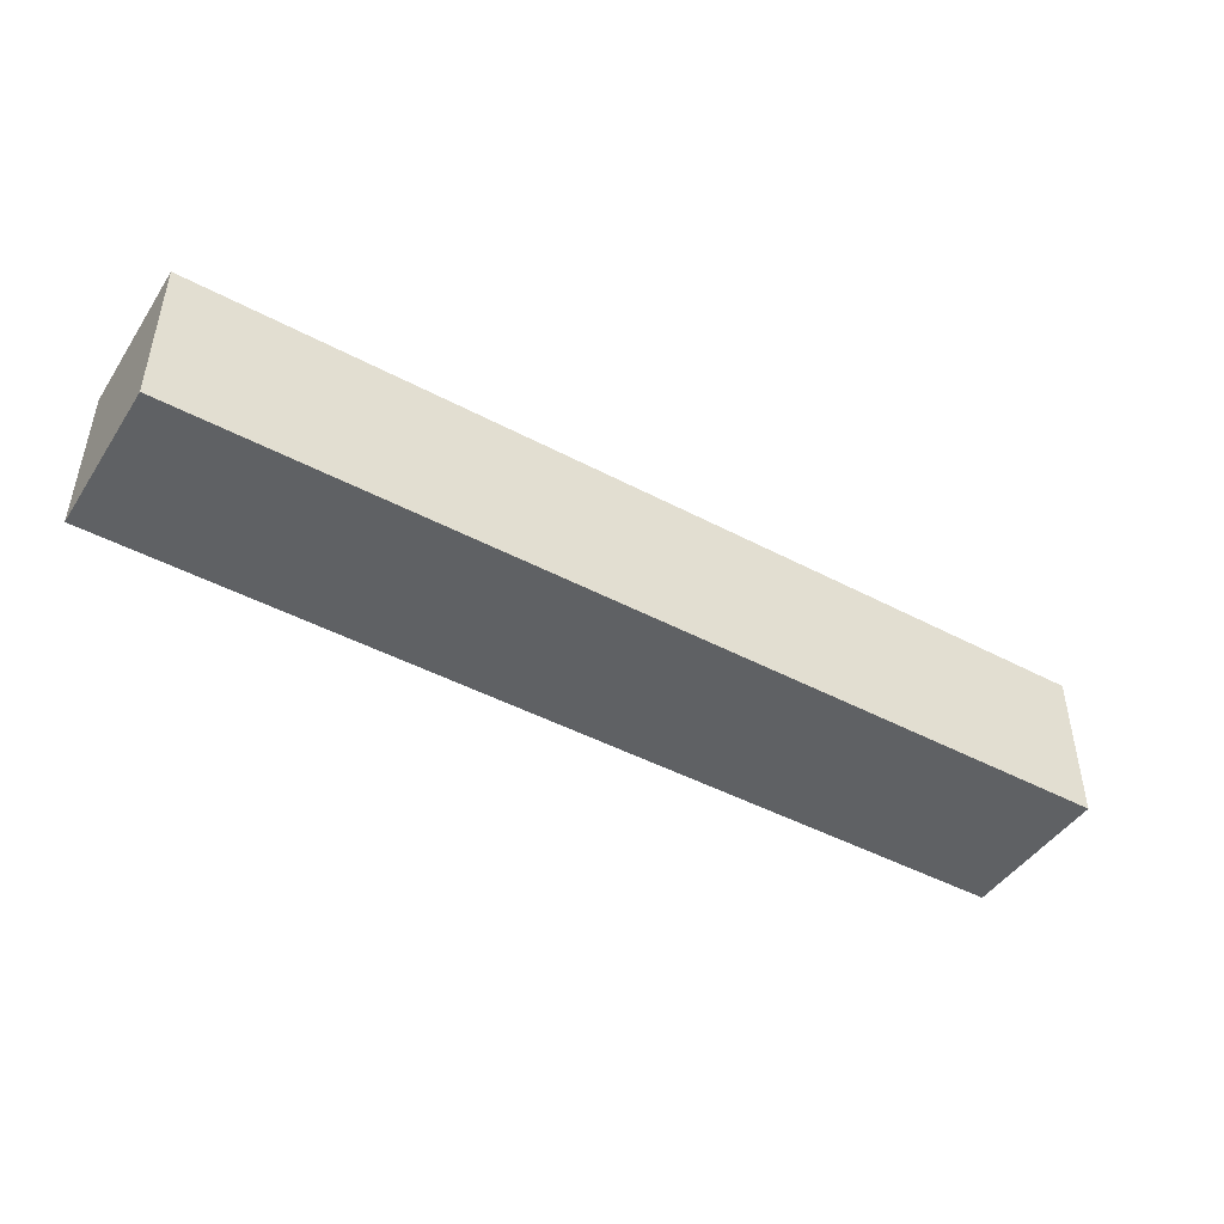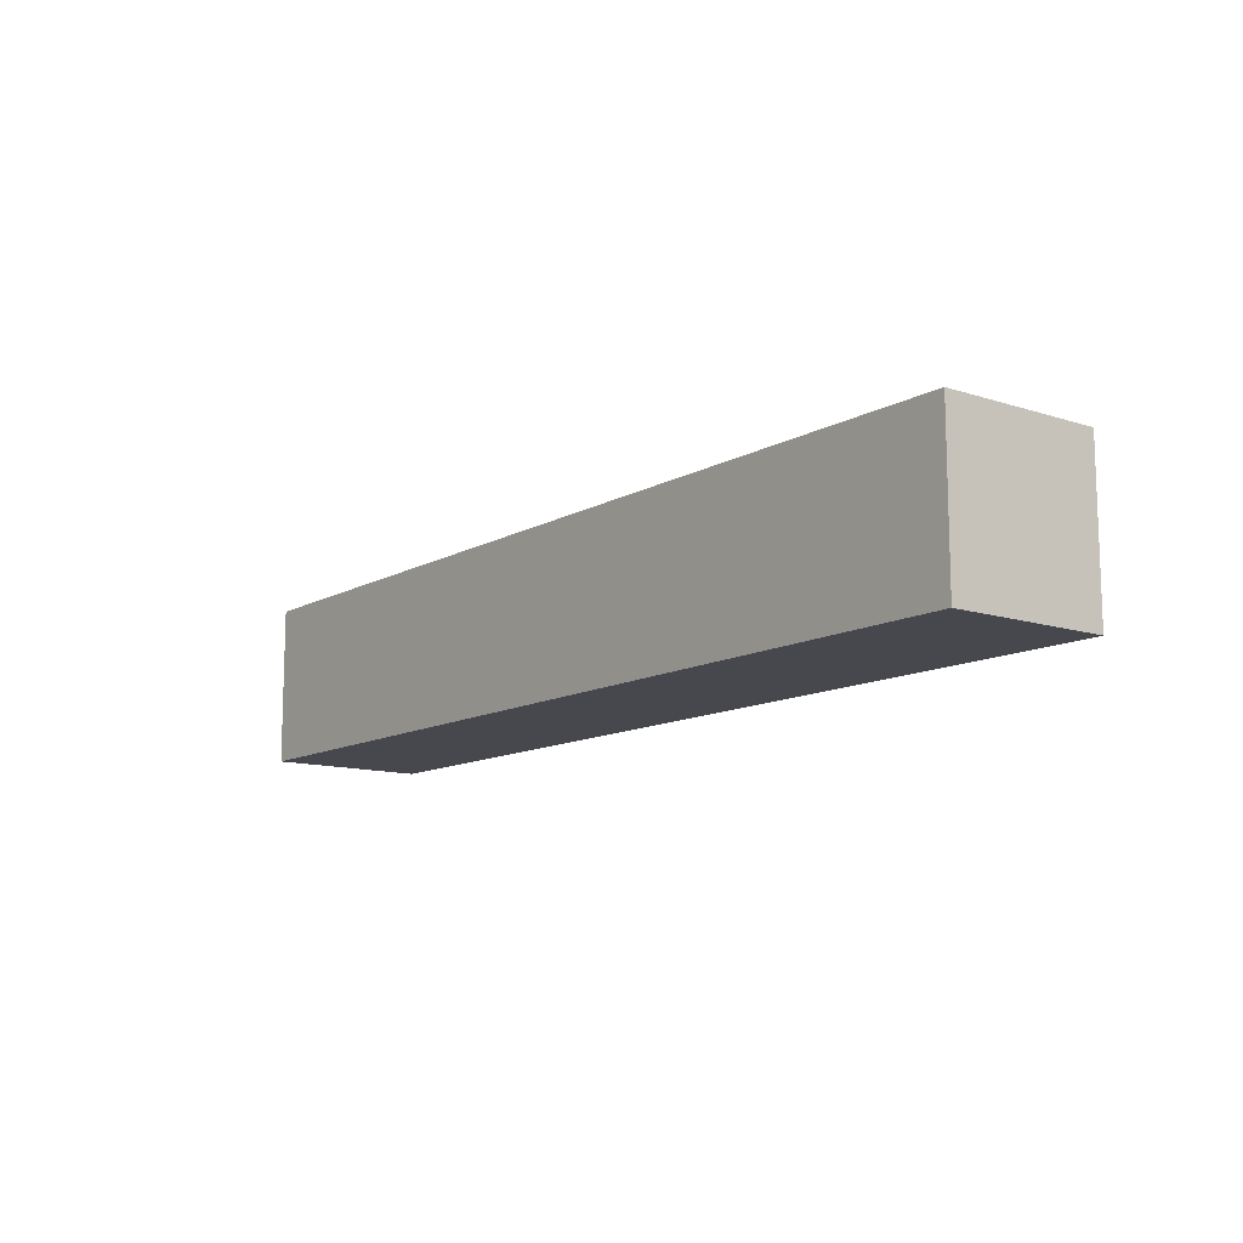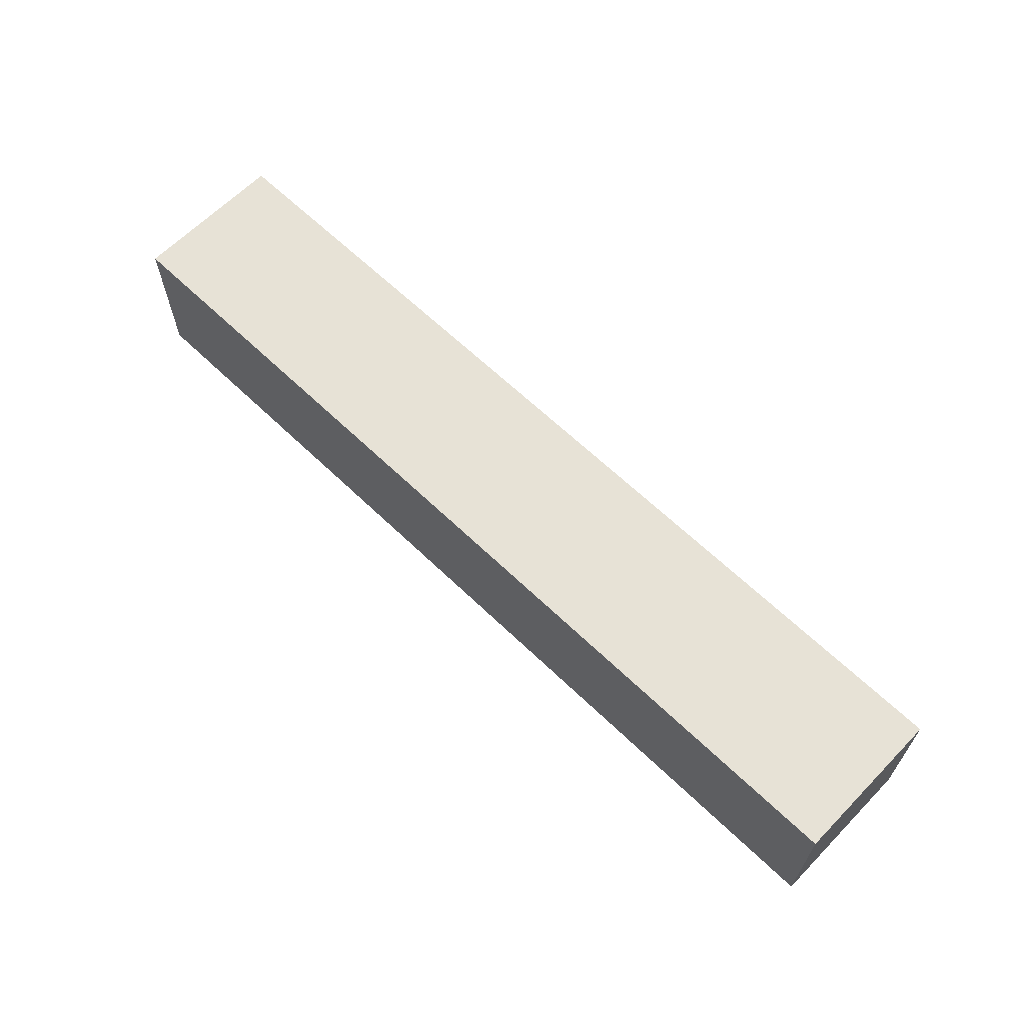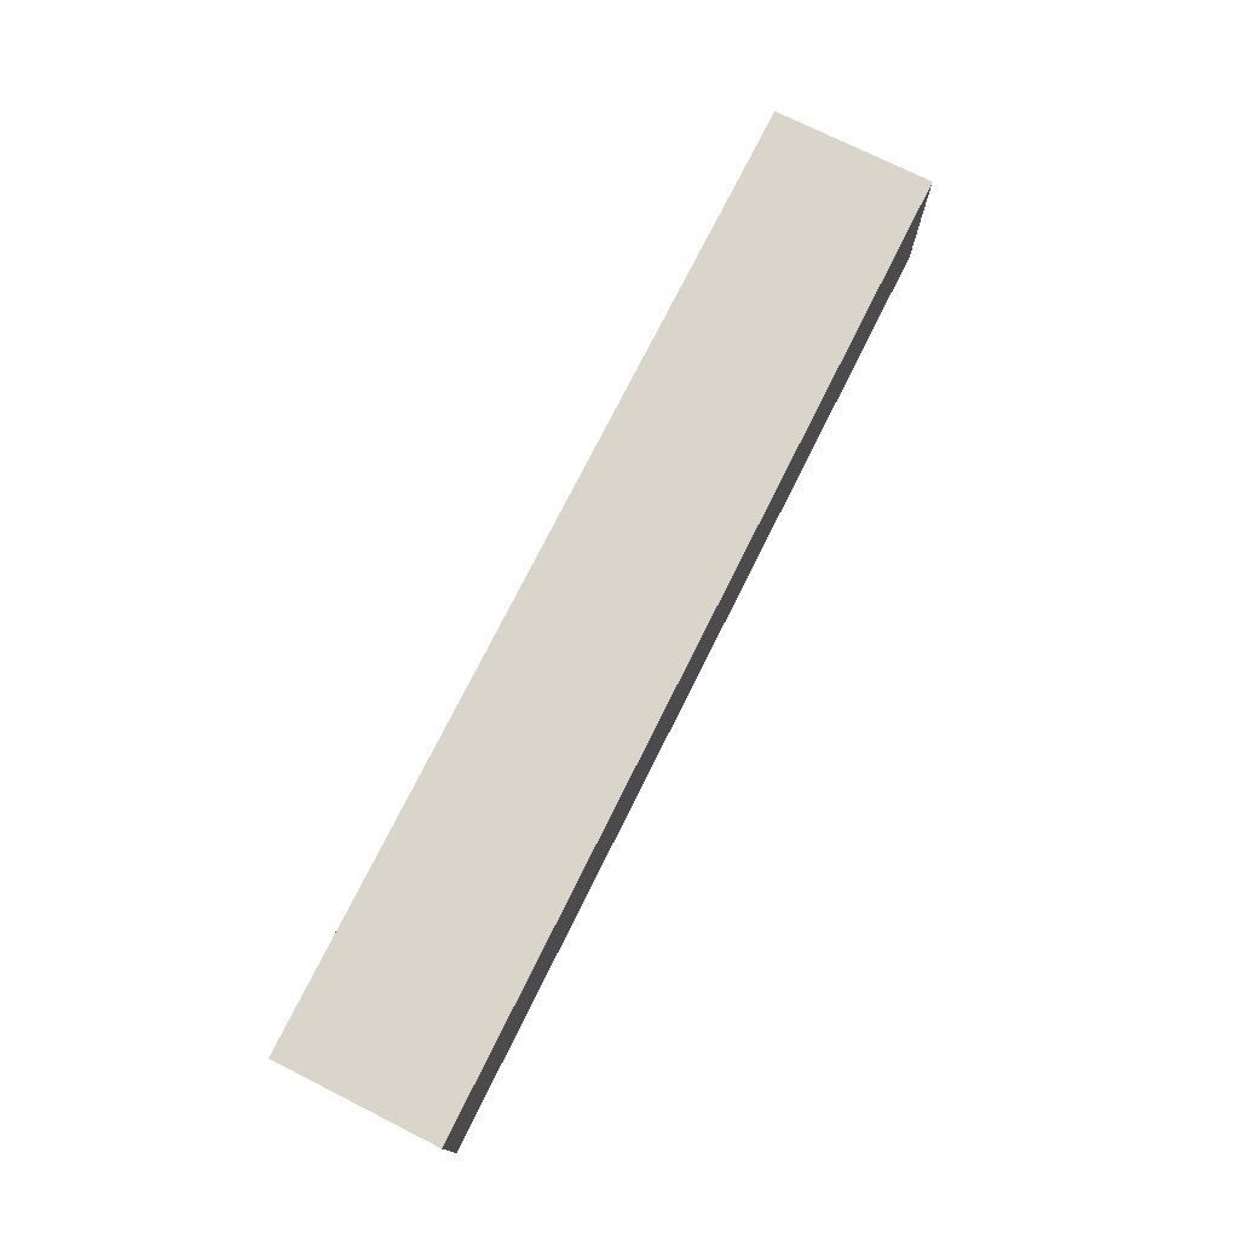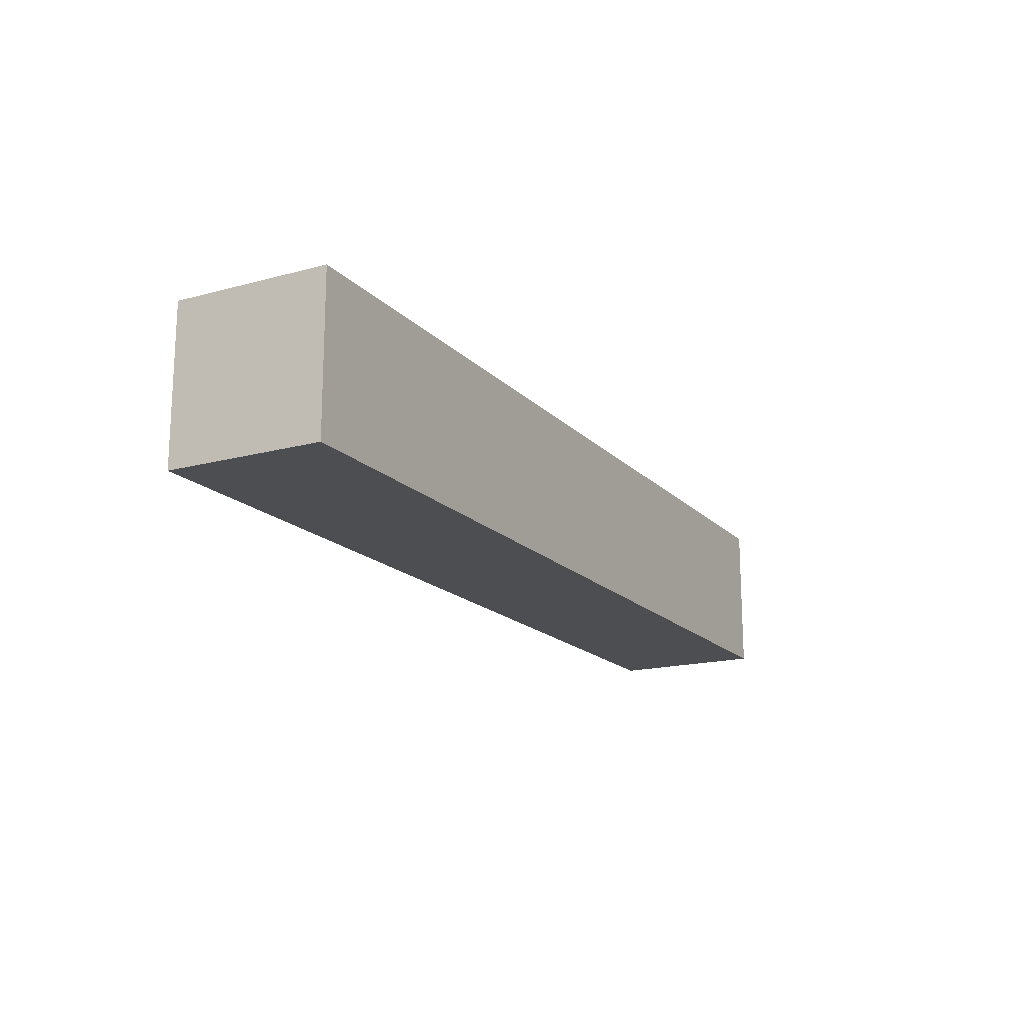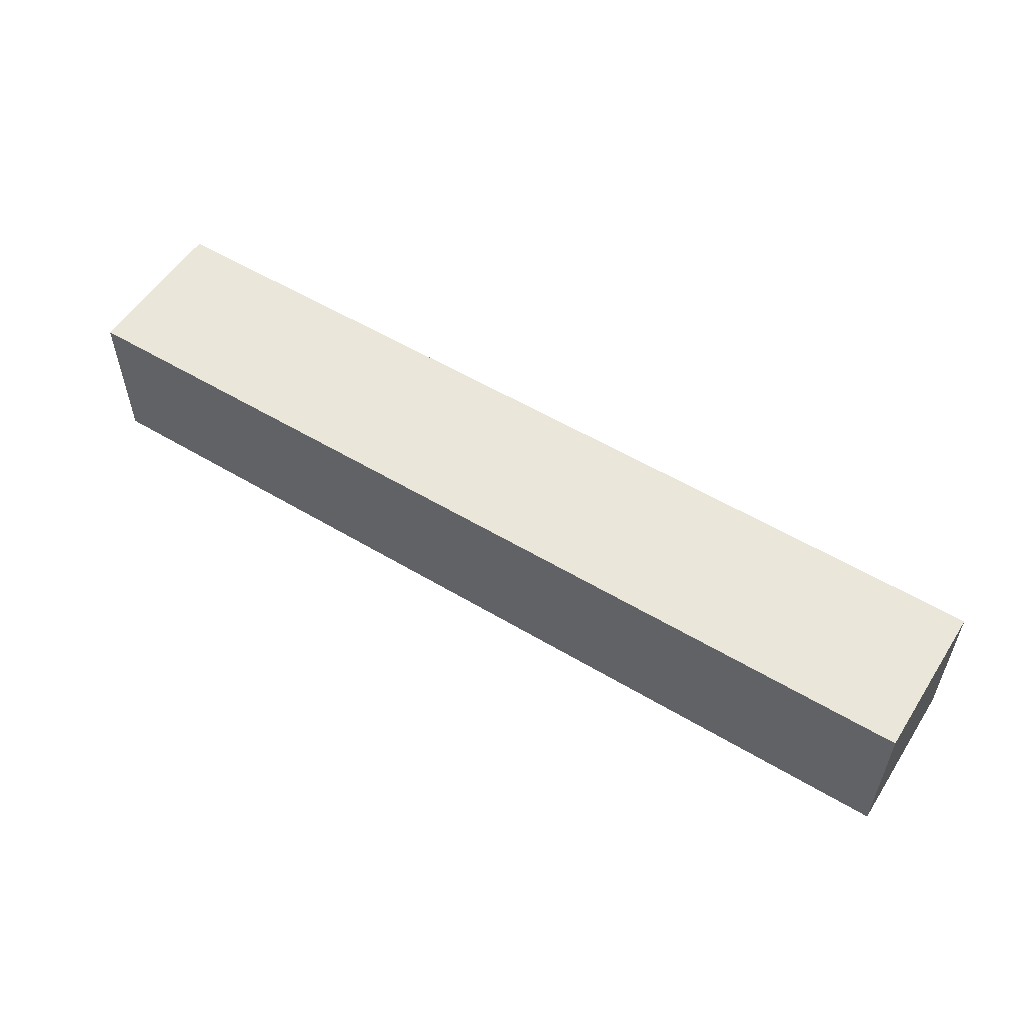
<metadata>
{"format":"obj","ext":"obj","renderer":"f3d","projection":"perspective","resolution":1024,"background":"white","views":[{"elev":-45.5,"azim":148.5,"up":"+Y"},{"elev":-11.8,"azim":52.5,"up":"+Y"},{"elev":63.6,"azim":44.2,"up":"+Y"},{"elev":74.6,"azim":-63.4,"up":"+Z"},{"elev":-17.0,"azim":118.4,"up":"+Z"},{"elev":54.9,"azim":32.3,"up":"+Y"}]}
</metadata>
<code>
o Cube
v 1.5 0.25 -0.25
v 1.5 -0.25 -0.25
v 1.5 0.25 0.25
v 1.5 -0.25 0.25
v -1.5 0.25 -0.25
v -1.5 -0.25 -0.25
v -1.5 0.25 0.25
v -1.5 -0.25 0.25
f 5 3 1
f 3 8 4
f 7 6 8
f 2 8 6
f 1 4 2
f 5 2 6
f 5 7 3
f 3 7 8
f 7 5 6
f 2 4 8
f 1 3 4
f 5 1 2

</code>
